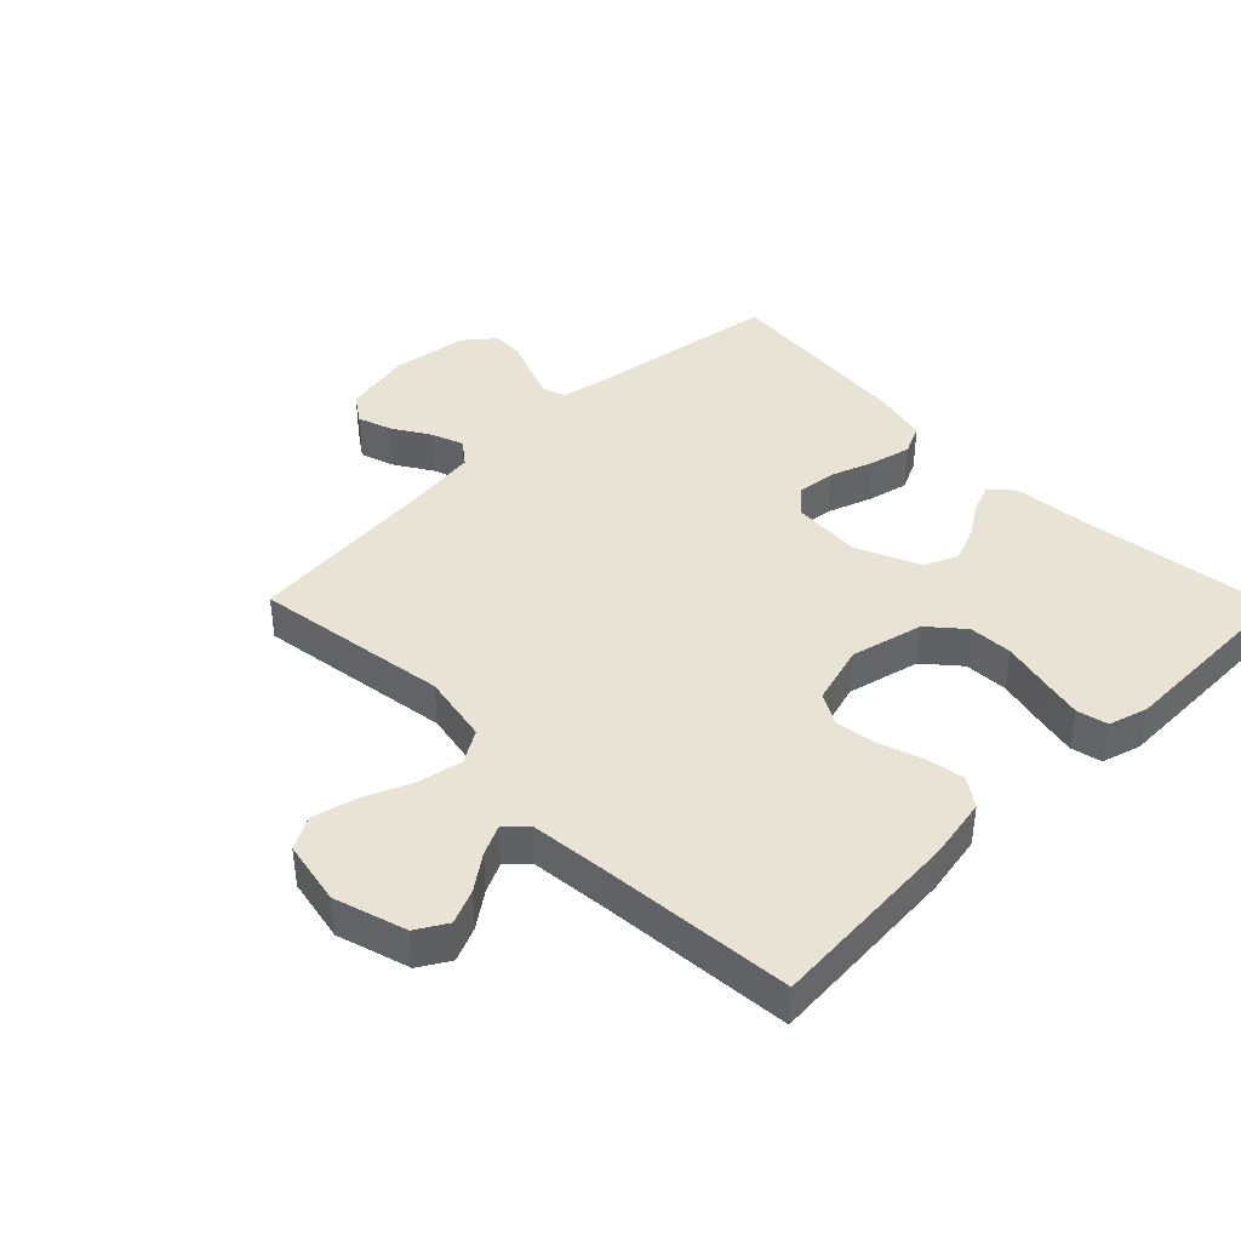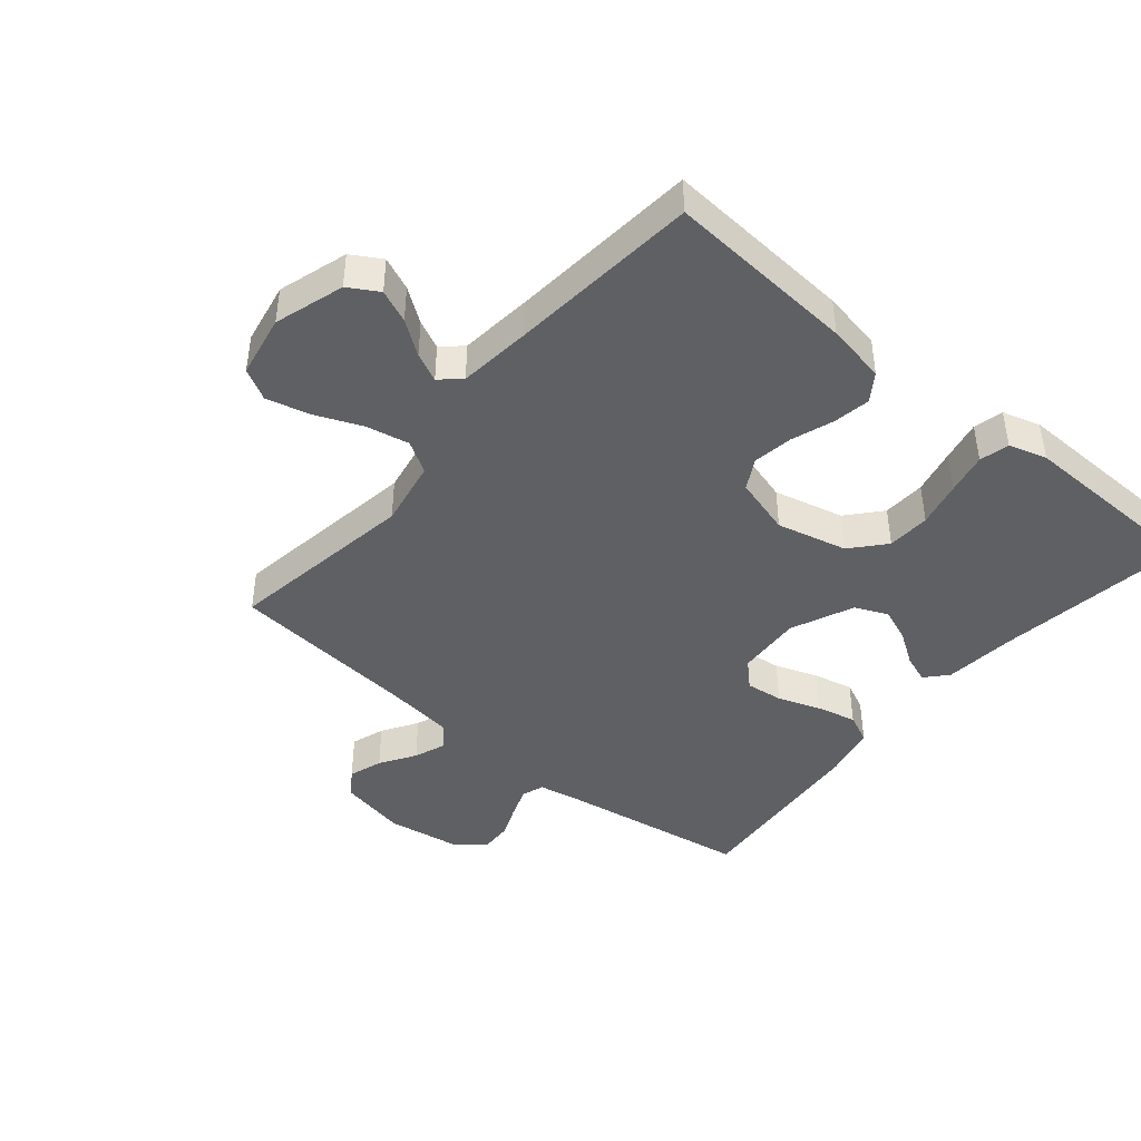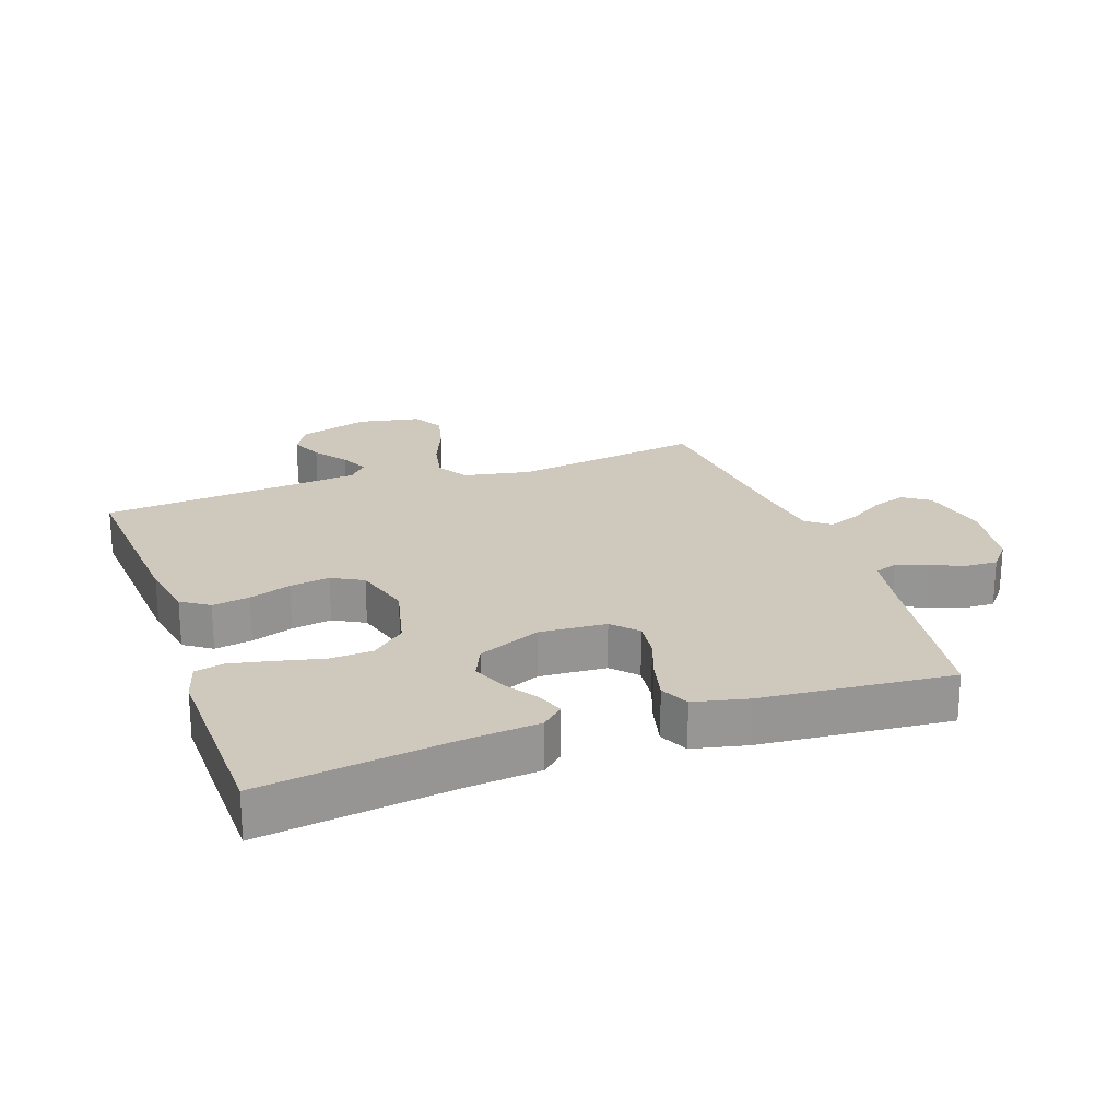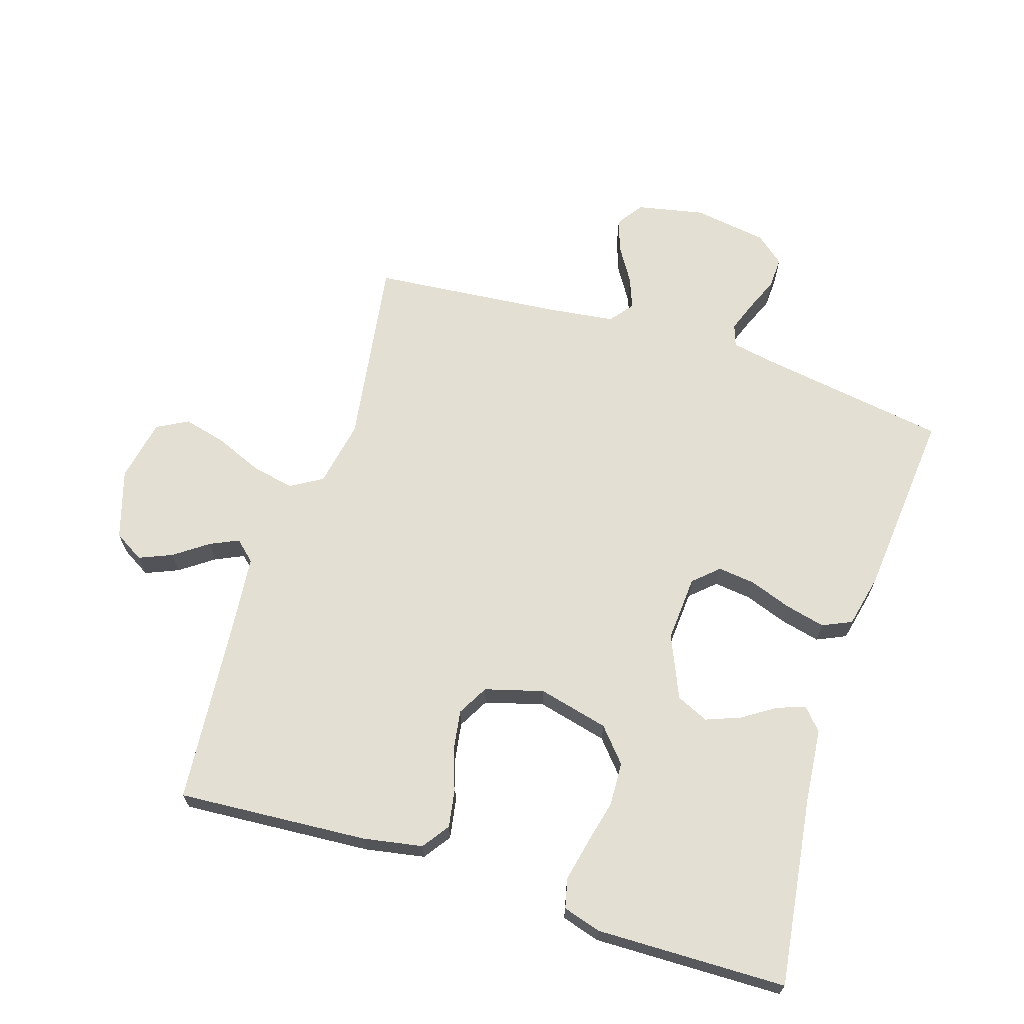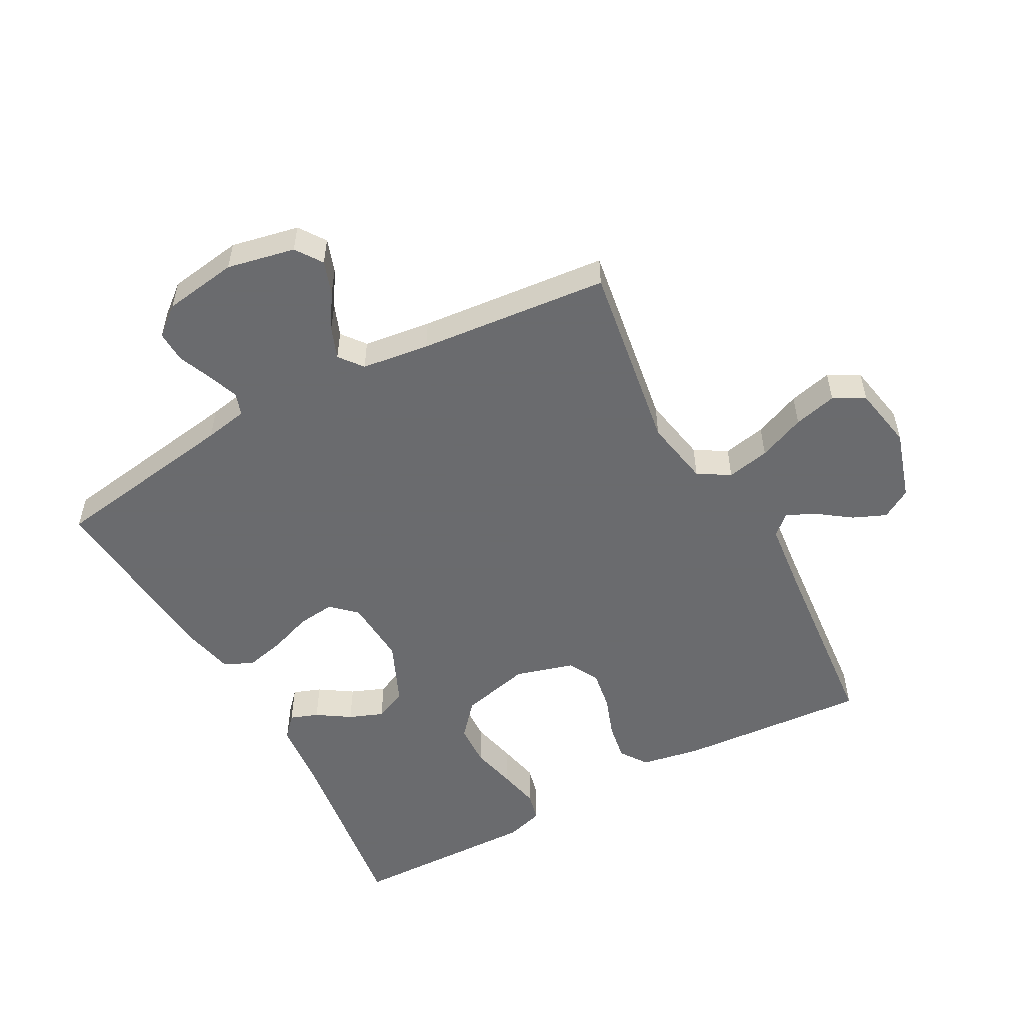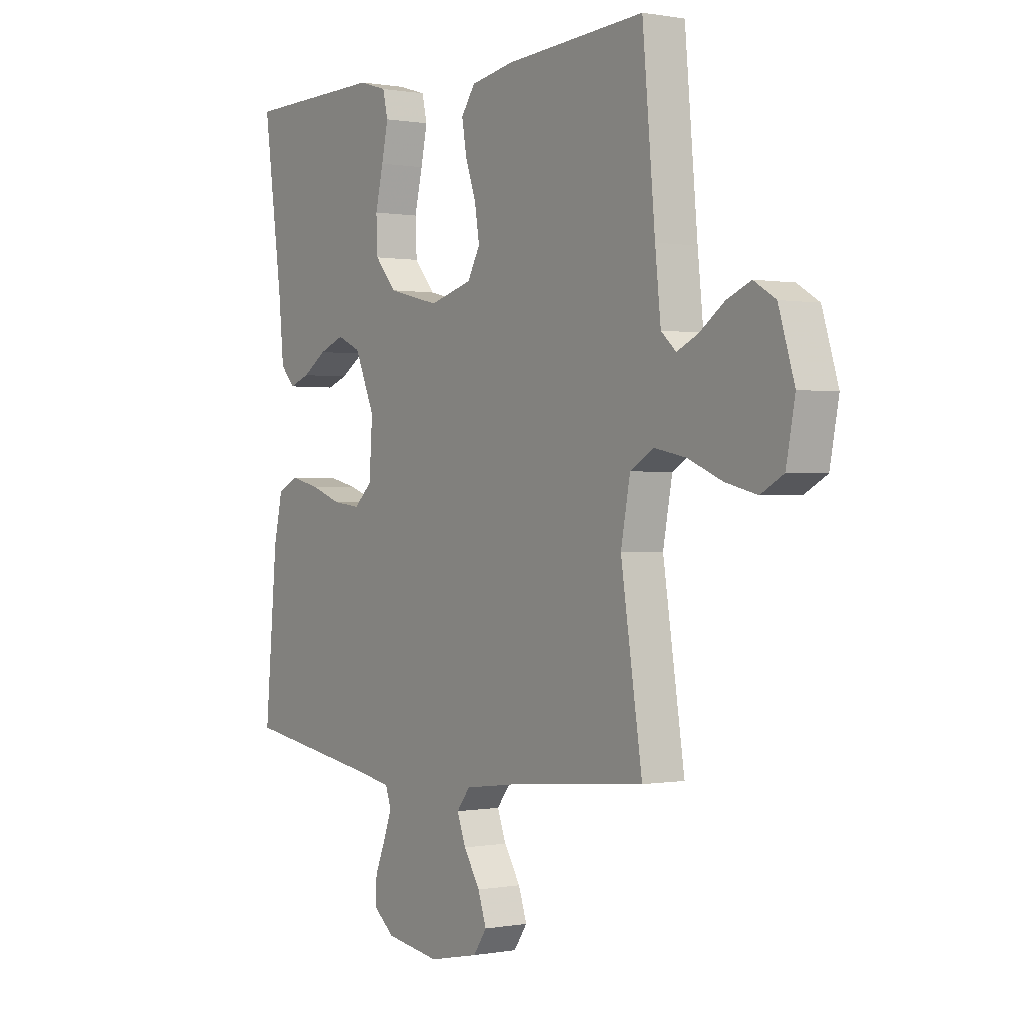
<metadata>
{"format":"obj","ext":"obj","renderer":"f3d","projection":"perspective","resolution":1024,"background":"white","views":[{"elev":41.3,"azim":-44.5,"up":"+Y"},{"elev":-43.3,"azim":-40.0,"up":"+Y"},{"elev":22.5,"azim":70.5,"up":"+Y"},{"elev":66.7,"azim":17.7,"up":"+Y"},{"elev":-53.3,"azim":-151.6,"up":"+Y"},{"elev":0.2,"azim":-124.5,"up":"+Z"}]}
</metadata>
<code>
v -0.5 0.07 -0.5
v -0.454 0.07 -0.2
v -0.474 0.07 -0.094
v -0.524 0.07 -0.064
v -0.592 0.07 -0.078
v -0.666 0.07 -0.109
v -0.734 0.07 -0.126
v -0.783 0.07 -0.099
v -0.802 0.07 0
v -0.768 0.07 0.11
v -0.721 0.07 0.138
v -0.669 0.07 0.116
v -0.616 0.07 0.078
v -0.571 0.07 0.057
v -0.539 0.07 0.086
v -0.527 0.07 0.2
v -0.5 0.07 0.5
v -0.2 0.07 0.479
v -0.106 0.07 0.462
v -0.076 0.07 0.419
v -0.086 0.07 0.36
v -0.109 0.07 0.294
v -0.119 0.07 0.231
v -0.092 0.07 0.182
v 0 0.07 0.156
v 0.111 0.07 0.183
v 0.157 0.07 0.236
v 0.16 0.07 0.304
v 0.143 0.07 0.376
v 0.129 0.07 0.441
v 0.14 0.07 0.488
v 0.2 0.07 0.506
v 0.5 0.07 0.5
v 0.459 0.07 0.2
v 0.448 0.07 0.085
v 0.417 0.07 0.051
v 0.373 0.07 0.067
v 0.321 0.07 0.101
v 0.267 0.07 0.122
v 0.216 0.07 0.099
v 0.173 0.07 0
v 0.18 0.07 -0.105
v 0.219 0.07 -0.141
v 0.278 0.07 -0.134
v 0.345 0.07 -0.11
v 0.408 0.07 -0.095
v 0.454 0.07 -0.116
v 0.473 0.07 -0.2
v 0.5 0.07 -0.5
v 0.2 0.07 -0.547
v 0.132 0.07 -0.56
v 0.12 0.07 -0.595
v 0.138 0.07 -0.644
v 0.16 0.07 -0.697
v 0.162 0.07 -0.747
v 0.117 0.07 -0.784
v 0 0.07 -0.802
v -0.107 0.07 -0.78
v -0.136 0.07 -0.738
v -0.118 0.07 -0.685
v -0.083 0.07 -0.629
v -0.064 0.07 -0.579
v -0.093 0.07 -0.542
v -0.2 0.07 -0.528
v -0.5 0 -0.5
v -0.454 0 -0.2
v -0.474 0 -0.094
v -0.524 0 -0.064
v -0.592 0 -0.078
v -0.666 0 -0.109
v -0.734 0 -0.126
v -0.783 0 -0.099
v -0.802 0 0
v -0.768 0 0.11
v -0.721 0 0.138
v -0.669 0 0.116
v -0.616 0 0.078
v -0.571 0 0.057
v -0.539 0 0.086
v -0.527 0 0.2
v -0.5 0 0.5
v -0.2 0 0.479
v -0.106 0 0.462
v -0.076 0 0.419
v -0.086 0 0.36
v -0.109 0 0.294
v -0.119 0 0.231
v -0.092 0 0.182
v 0 0 0.156
v 0.111 0 0.183
v 0.157 0 0.236
v 0.16 0 0.304
v 0.143 0 0.376
v 0.129 0 0.441
v 0.14 0 0.488
v 0.2 0 0.506
v 0.5 0 0.5
v 0.459 0 0.2
v 0.448 0 0.085
v 0.417 0 0.051
v 0.373 0 0.067
v 0.321 0 0.101
v 0.267 0 0.122
v 0.216 0 0.099
v 0.173 0 0
v 0.18 0 -0.105
v 0.219 0 -0.141
v 0.278 0 -0.134
v 0.345 0 -0.11
v 0.408 0 -0.095
v 0.454 0 -0.116
v 0.473 0 -0.2
v 0.5 0 -0.5
v 0.2 0 -0.547
v 0.132 0 -0.56
v 0.12 0 -0.595
v 0.138 0 -0.644
v 0.16 0 -0.697
v 0.162 0 -0.747
v 0.117 0 -0.784
v 0 0 -0.802
v -0.107 0 -0.78
v -0.136 0 -0.738
v -0.118 0 -0.685
v -0.083 0 -0.629
v -0.064 0 -0.579
v -0.093 0 -0.542
v -0.2 0 -0.528
f 58 59 60 61
f 58 61 62
f 57 58 62
f 56 57 62
f 53 54 55 56
f 52 53 56 62
f 51 52 62 63
f 47 48 49 50
f 44 45 46 47
f 43 44 47 50
f 42 43 50 51
f 35 36 37 38
f 34 35 38 39
f 33 34 39
f 32 33 39 40
f 28 29 30 31
f 28 31 32 40
f 19 20 21 22
f 19 22 23
f 16 17 18 19
f 15 16 19 23
f 14 15 23 24
f 10 11 12 13
f 10 13 14
f 9 10 14
f 8 9 14
f 5 6 7 8
f 4 5 8 14
f 3 4 14 24
f 64 1 2
f 41 42 51 63
f 27 28 40 41
f 26 27 41 63
f 25 26 63 64
f 24 25 64
f 2 3 24 64
f 125 124 123 122
f 126 125 122
f 126 122 121
f 126 121 120
f 120 119 118 117
f 126 120 117 116
f 127 126 116 115
f 114 113 112 111
f 111 110 109 108
f 114 111 108 107
f 115 114 107 106
f 102 101 100 99
f 103 102 99 98
f 103 98 97
f 104 103 97 96
f 95 94 93 92
f 104 96 95 92
f 86 85 84 83
f 87 86 83
f 83 82 81 80
f 87 83 80 79
f 88 87 79 78
f 77 76 75 74
f 78 77 74
f 78 74 73
f 78 73 72
f 72 71 70 69
f 78 72 69 68
f 88 78 68 67
f 66 65 128
f 127 115 106 105
f 105 104 92 91
f 127 105 91 90
f 128 127 90 89
f 128 89 88
f 128 88 67 66
f 1 65 66 2
f 2 66 67 3
f 3 67 68 4
f 4 68 69 5
f 5 69 70 6
f 6 70 71 7
f 7 71 72 8
f 8 72 73 9
f 9 73 74 10
f 10 74 75 11
f 11 75 76 12
f 12 76 77 13
f 13 77 78 14
f 14 78 79 15
f 15 79 80 16
f 16 80 81 17
f 17 81 82 18
f 18 82 83 19
f 19 83 84 20
f 20 84 85 21
f 21 85 86 22
f 22 86 87 23
f 23 87 88 24
f 24 88 89 25
f 25 89 90 26
f 26 90 91 27
f 27 91 92 28
f 28 92 93 29
f 29 93 94 30
f 30 94 95 31
f 31 95 96 32
f 32 96 97 33
f 33 97 98 34
f 34 98 99 35
f 35 99 100 36
f 36 100 101 37
f 37 101 102 38
f 38 102 103 39
f 39 103 104 40
f 40 104 105 41
f 41 105 106 42
f 42 106 107 43
f 43 107 108 44
f 44 108 109 45
f 45 109 110 46
f 46 110 111 47
f 47 111 112 48
f 48 112 113 49
f 49 113 114 50
f 50 114 115 51
f 51 115 116 52
f 52 116 117 53
f 53 117 118 54
f 54 118 119 55
f 55 119 120 56
f 56 120 121 57
f 57 121 122 58
f 58 122 123 59
f 59 123 124 60
f 60 124 125 61
f 61 125 126 62
f 62 126 127 63
f 63 127 128 64
f 64 128 65 1

</code>
